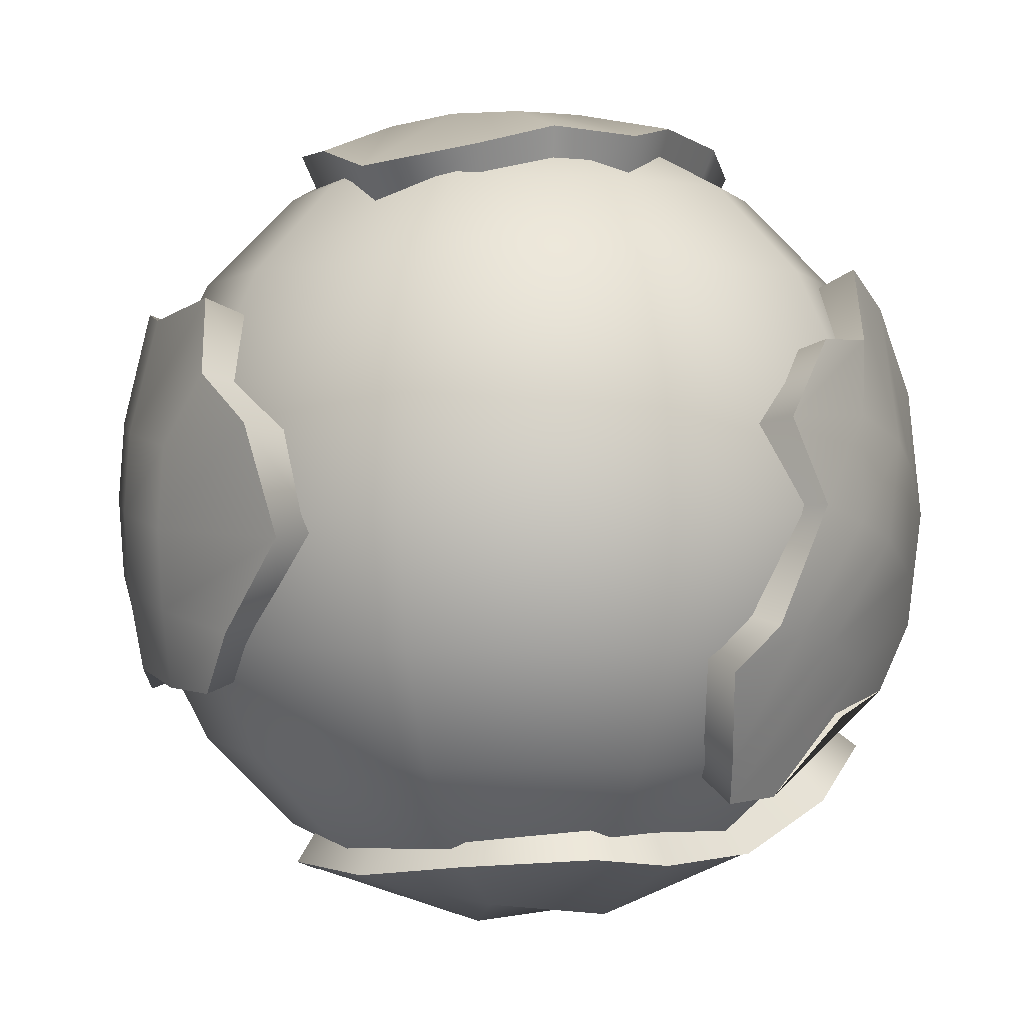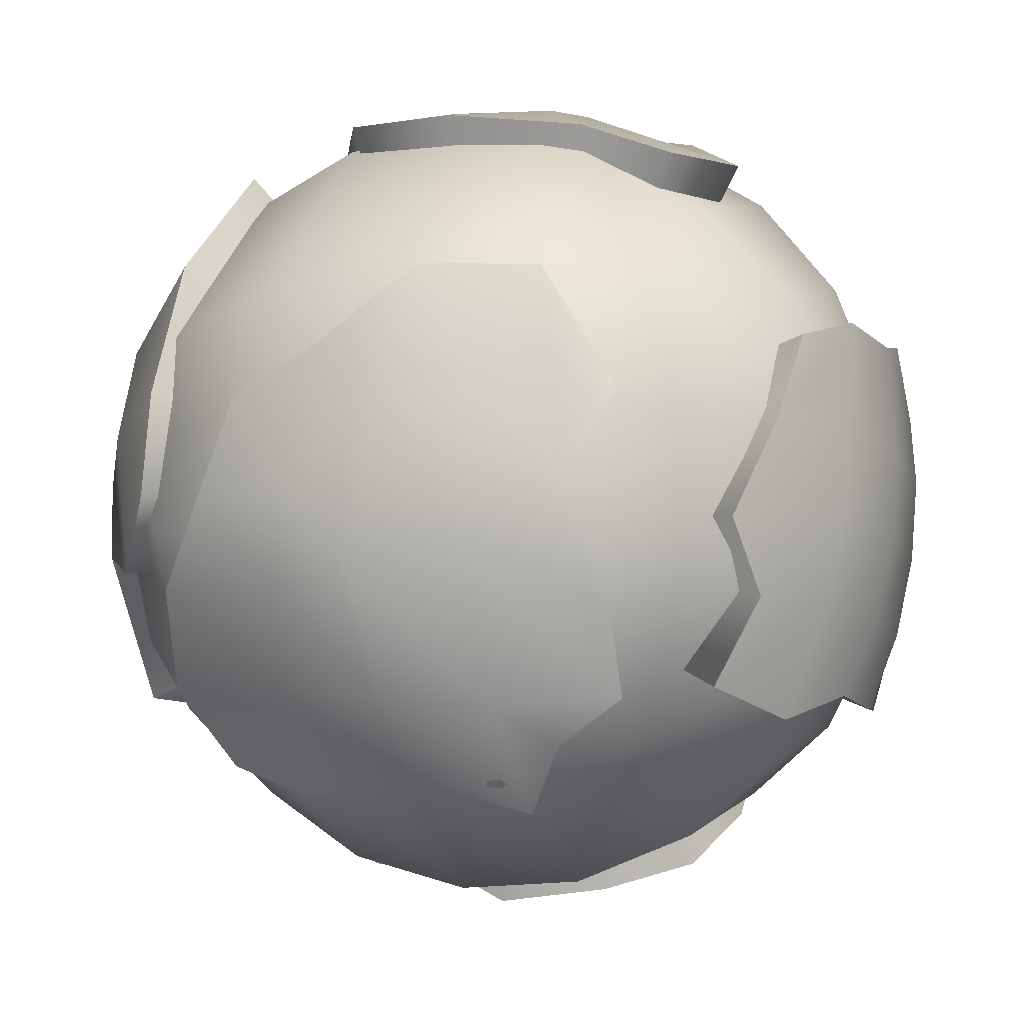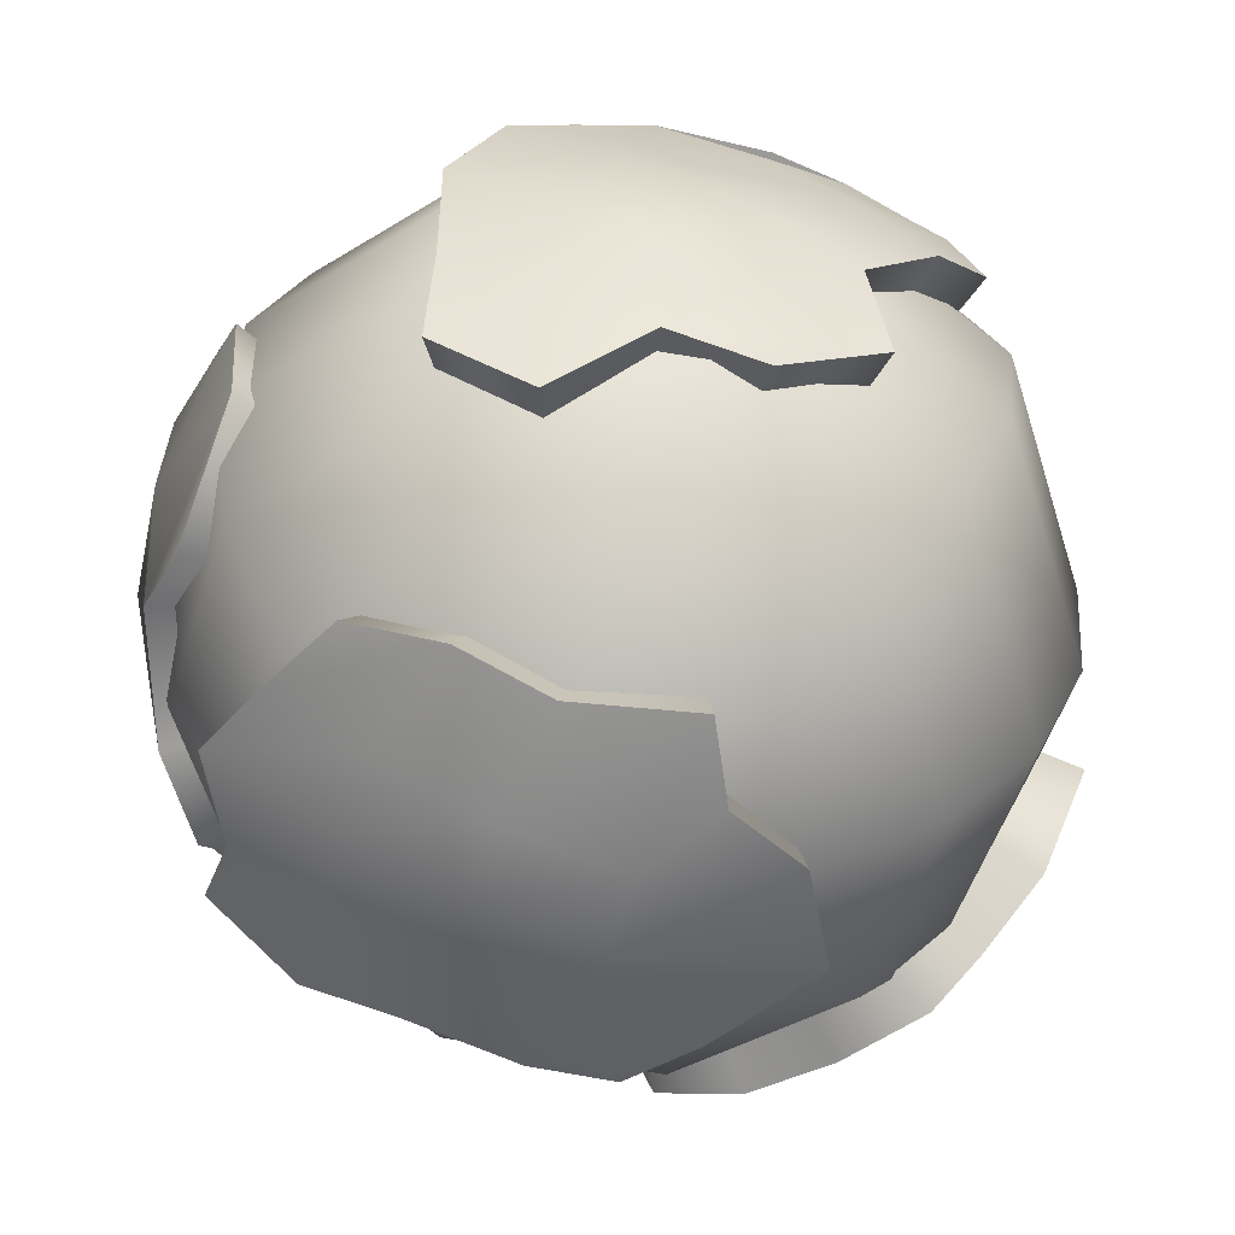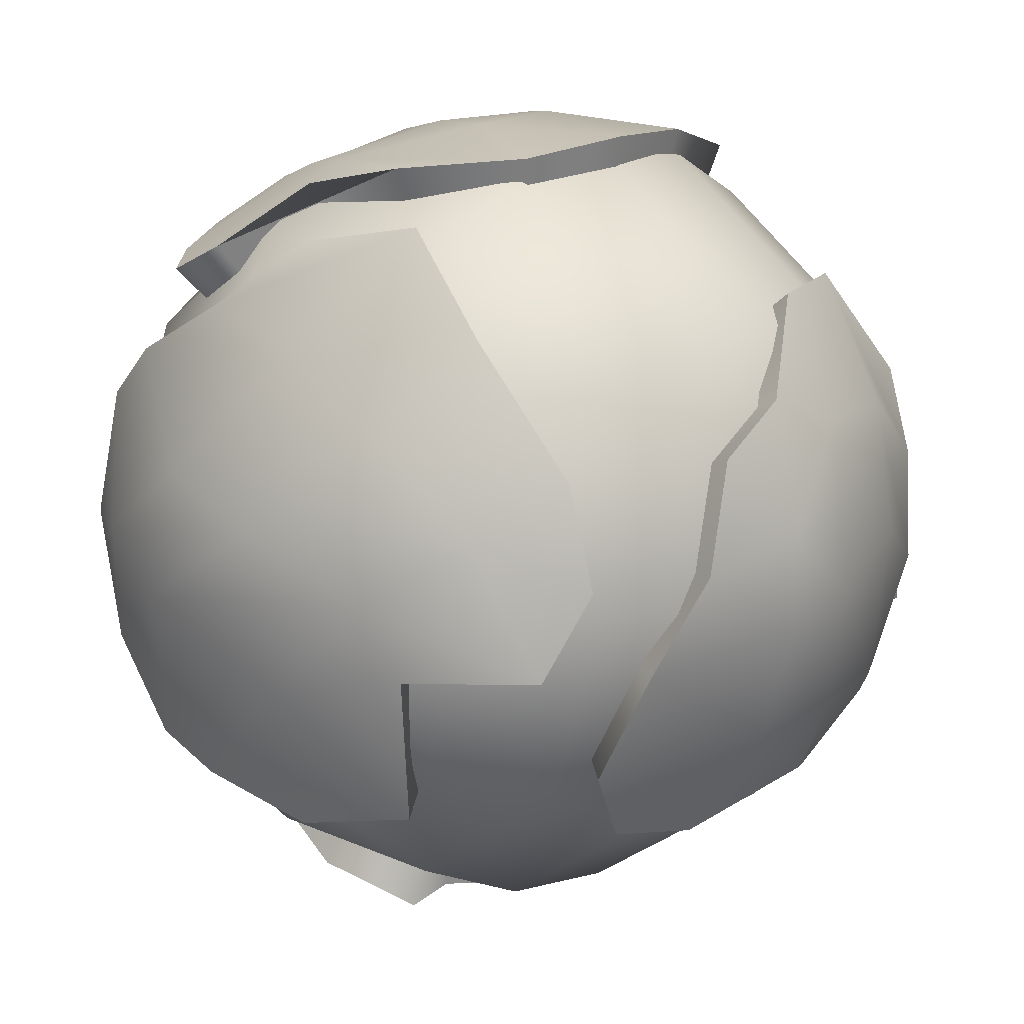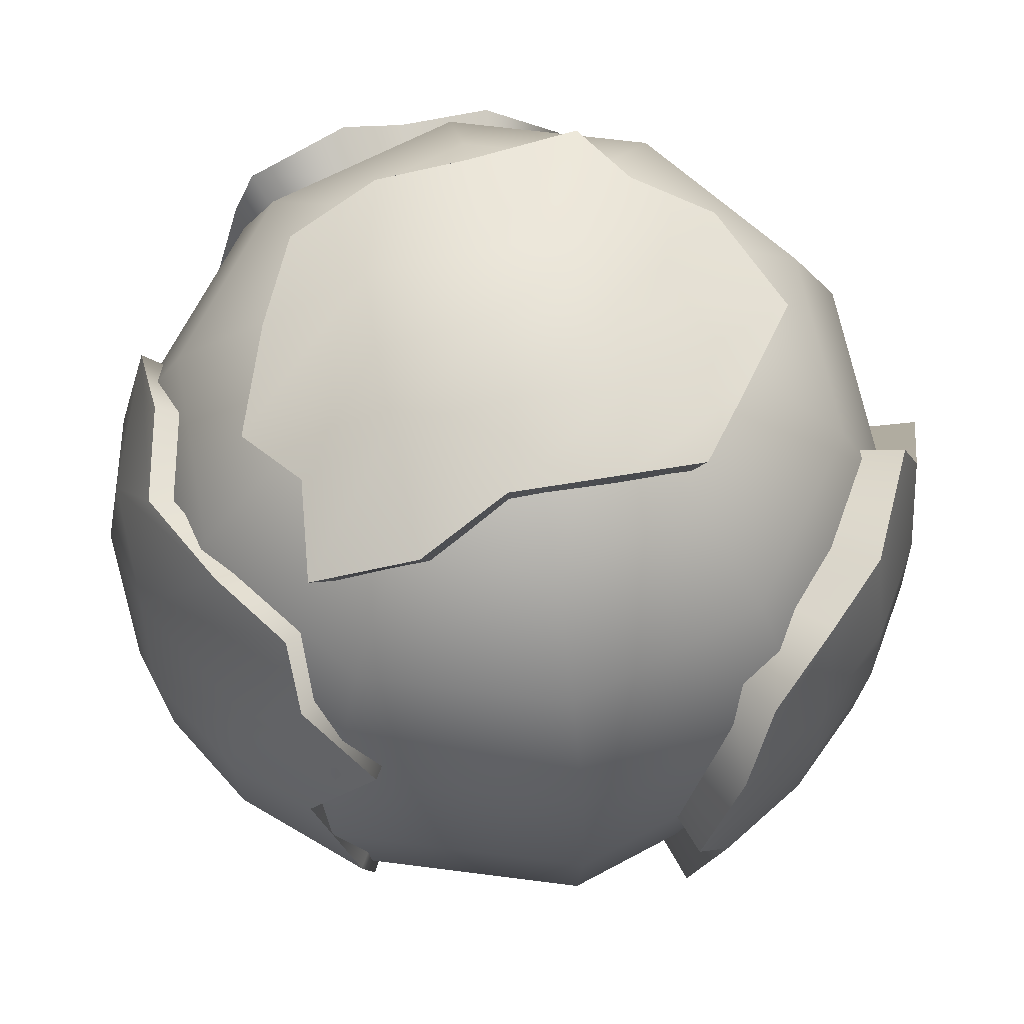
<metadata>
{"format":"obj","ext":"obj","renderer":"f3d","projection":"perspective","resolution":1024,"background":"white","views":[{"elev":0.4,"azim":-74.1,"up":"+Y"},{"elev":7.2,"azim":113.8,"up":"+Z"},{"elev":33.0,"azim":-166.1,"up":"+Z"},{"elev":16.3,"azim":42.2,"up":"+Z"},{"elev":63.8,"azim":151.4,"up":"+Y"}]}
</metadata>
<code>
g default
v 1 -3.804 -0.7265
v 0.382 -3.804 -1.176
v -0.382 -3.804 -1.176
v -1 -3.804 -0.7265
v -1.236 -3.804 0
v -1 -3.804 0.7265
v -0.382 -3.804 1.176
v 0.382 -3.804 1.176
v 1 -3.804 0.7265
v 1.236 -3.804 0
v 1.902 -3.236 -1.382
v 0.7265 -3.236 -2.236
v -0.7265 -3.236 -2.236
v -1.902 -3.236 -1.382
v -2.351 -3.236 0
v -1.902 -3.236 1.382
v -0.7265 -3.236 2.236
v 0.7265 -3.236 2.236
v 1.902 -3.236 1.382
v 2.351 -3.236 0
v 2.618 -2.351 -1.902
v 1 -2.351 -3.078
v -1 -2.351 -3.078
v -2.618 -2.351 -1.902
v -3.236 -2.351 0
v -2.618 -2.351 1.902
v -1 -2.351 3.078
v 1 -2.351 3.078
v 2.618 -2.351 1.902
v 3.236 -2.351 0
v 3.078 -1.236 -2.236
v 1.176 -1.236 -3.618
v -1.176 -1.236 -3.618
v -3.078 -1.236 -2.236
v -3.804 -1.236 0
v -3.078 -1.236 2.236
v -1.176 -1.236 3.618
v 1.176 -1.236 3.618
v 3.078 -1.236 2.236
v 3.804 -1.236 0
v 3.236 0 -2.351
v 1.236 0 -3.804
v -1.236 0 -3.804
v -3.236 0 -2.351
v -4 0 0
v -3.236 0 2.351
v -1.236 0 3.804
v 1.236 0 3.804
v 3.236 0 2.351
v 4 0 0
v 3.078 1.236 -2.236
v 1.176 1.236 -3.618
v -1.176 1.236 -3.618
v -3.078 1.236 -2.236
v -3.804 1.236 0
v -3.078 1.236 2.236
v -1.176 1.236 3.618
v 1.176 1.236 3.618
v 3.078 1.236 2.236
v 3.804 1.236 0
v 2.618 2.351 -1.902
v 1 2.351 -3.078
v -1 2.351 -3.078
v -2.618 2.351 -1.902
v -3.236 2.351 0
v -2.618 2.351 1.902
v -1 2.351 3.078
v 1 2.351 3.078
v 2.618 2.351 1.902
v 3.236 2.351 0
v 1.902 3.236 -1.382
v 0.7265 3.236 -2.236
v -0.7265 3.236 -2.236
v -1.902 3.236 -1.382
v -2.351 3.236 0
v -1.902 3.236 1.382
v -0.7265 3.236 2.236
v 0.7265 3.236 2.236
v 1.902 3.236 1.382
v 2.351 3.236 0
v 1 3.804 -0.7265
v 0.382 3.804 -1.176
v -0.382 3.804 -1.176
v -1 3.804 -0.7265
v -1.236 3.804 0
v -1 3.804 0.7265
v -0.382 3.804 1.176
v 0.382 3.804 1.176
v 1 3.804 0.7265
v 1.236 3.804 0
v 0 -4 0
v 0 4 0
g polySurface1 pSphere2
f 1 2 12 11
f 2 3 13 12
f 3 4 14 13
f 4 5 15 14
f 5 6 16 15
f 6 7 17 16
f 7 8 18 17
f 8 9 19 18
f 9 10 20 19
f 10 1 11 20
f 11 12 22 21
f 12 13 23 22
f 13 14 24 23
f 14 15 25 24
f 15 16 26 25
f 16 17 27 26
f 17 18 28 27
f 18 19 29 28
f 19 20 30 29
f 20 11 21 30
f 21 22 32 31
f 22 23 33 32
f 23 24 34 33
f 24 25 35 34
f 25 26 36 35
f 26 27 37 36
f 27 28 38 37
f 28 29 39 38
f 29 30 40 39
f 30 21 31 40
f 31 32 42 41
f 32 33 43 42
f 33 34 44 43
f 34 35 45 44
f 35 36 46 45
f 36 37 47 46
f 37 38 48 47
f 38 39 49 48
f 39 40 50 49
f 40 31 41 50
f 41 42 52 51
f 42 43 53 52
f 43 44 54 53
f 44 45 55 54
f 45 46 56 55
f 46 47 57 56
f 47 48 58 57
f 48 49 59 58
f 49 50 60 59
f 50 41 51 60
f 51 52 62 61
f 52 53 63 62
f 53 54 64 63
f 54 55 65 64
f 55 56 66 65
f 56 57 67 66
f 57 58 68 67
f 58 59 69 68
f 59 60 70 69
f 60 51 61 70
f 61 62 72 71
f 62 63 73 72
f 63 64 74 73
f 64 65 75 74
f 65 66 76 75
f 66 67 77 76
f 67 68 78 77
f 68 69 79 78
f 69 70 80 79
f 70 61 71 80
f 71 72 82 81
f 72 73 83 82
f 73 74 84 83
f 74 75 85 84
f 75 76 86 85
f 76 77 87 86
f 77 78 88 87
f 78 79 89 88
f 79 80 90 89
f 80 71 81 90
f 2 1 91
f 3 2 91
f 4 3 91
f 5 4 91
f 6 5 91
f 7 6 91
f 8 7 91
f 9 8 91
f 10 9 91
f 1 10 91
f 81 82 92
f 82 83 92
f 83 84 92
f 84 85 92
f 85 86 92
f 86 87 92
f 87 88 92
f 88 89 92
f 89 90 92
f 90 81 92
g default
v 3.479 -1.109 1.295
v 3.714 -1.179 1.385
v 3.452 -0.4021 1.683
v 3.684 -0.4259 1.8
v 2.955 0.4068 2.422
v 3.151 0.4351 2.592
v 2.628 1.428 2.414
v 2.803 1.521 2.584
v 2.851 2.226 1.412
v 3.046 2.368 1.511
v 3.269 1.95 0.735
v 3.493 2.074 0.7839
v 3.117 2.27 -0.3853
v 3.332 2.415 -0.4184
v 2.85 2.287 -1.227
v 3.045 2.433 -1.321
v 2.965 1.744 -1.672
v 3.166 1.856 -1.795
v 2.622 1.35 -2.382
v 2.799 1.438 -2.553
v 3.161 0.5036 -2.052
v 3.374 0.5379 -2.198
v 2.875 -0.7684 -2.366
v 3.069 -0.8157 -2.533
v 2.693 -1.586 -2.2
v 2.875 -1.687 -2.357
v 2.894 -2.077 -1.477
v 3.091 -2.21 -1.585
v 3.33 -1.921 -0.4985
v 3.556 -2.044 -0.5369
v 3.581 -1.446 0.3508
v 3.824 -1.538 0.3732
v 3.807 -0.6205 -1.374
v 4.067 -0.5552 -0.2956
v 4.052 -0.533 0.5514
v 3.837 0.3654 -1.361
v 4.107 0.1851 -0.08534
v 3.822 0.3284 1.503
v 3.591 1.388 -1.384
v 3.946 1.151 0.2493
v 3.63 1.291 1.468
g pSphere2 polySurface2
f 93 94 96 95
f 95 96 98 97
f 97 98 100 99
f 99 100 102 101
f 101 102 104 103
f 103 104 106 105
f 105 106 108 107
f 107 108 110 109
f 109 110 112 111
f 111 112 114 113
f 113 114 116 115
f 115 116 118 117
f 117 118 120 119
f 119 120 122 121
f 121 122 124 123
f 123 124 94 93
f 120 118 116 125
f 122 120 125 126
f 124 122 126 127
f 94 124 127 96
f 125 116 114 128
f 126 125 128 129
f 127 126 129 130
f 96 127 130 98
f 128 114 112 131
f 129 128 131 132
f 130 129 132 133
f 98 130 133 100
f 131 112 110 108
f 132 131 108 106
f 133 132 106 104
f 100 133 104 102
g default
v -2.515 -1.279 2.409
v -2.803 -1.437 2.82
v -2.192 -0.9062 2.734
v -2.449 -1.022 3.179
v -1.798 0.09644 3.063
v -2.013 0.09396 3.543
v -2.16 0.8248 2.826
v -2.408 0.9014 3.284
v -1.439 1.502 2.986
v -1.614 1.656 3.459
v -0.6441 1.529 3.201
v -0.7412 1.689 3.694
v 0.03138 2.206 3.009
v 0.00309 2.444 3.478
v 0.9482 1.9 3.124
v 1.006 2.107 3.604
v 1.077 1.105 3.37
v 1.145 1.225 3.879
v 1.369 -0.02422 3.451
v 1.462 -0.02899 3.969
v 1.191 -1.057 3.354
v 1.264 -1.178 3.862
v 0.1734 -1.61 3.23
v 0.1446 -1.794 3.722
v -0.736 -1.771 3.026
v -0.8537 -1.977 3.496
v -1.212 -2.441 2.504
v -1.377 -2.722 2.917
v -1.774 -2.447 2.229
v -1.993 -2.732 2.615
v -2.085 -2.053 2.31
v -2.332 -2.295 2.707
v -0.9382 -1.474 3.664
v -1.61 -1.221 3.526
v -2.13 -1.114 3.326
v 0.1108 -0.603 4.014
v -0.7366 -0.2538 3.94
v -1.397 -0.07912 3.777
v 0.08161 0.4654 4.038
v -0.3066 0.7023 3.981
v -1.234 0.9469 3.758
g pSphere2 polySurface3
f 134 135 137 136
f 136 137 139 138
f 138 139 141 140
f 140 141 143 142
f 142 143 145 144
f 144 145 147 146
f 146 147 149 148
f 148 149 151 150
f 150 151 153 152
f 152 153 155 154
f 154 155 157 156
f 156 157 159 158
f 158 159 161 160
f 160 161 163 162
f 162 163 165 164
f 164 165 135 134
f 161 159 157 166
f 163 161 166 167
f 165 163 167 168
f 135 165 168 137
f 166 157 155 169
f 167 166 169 170
f 168 167 170 171
f 137 168 171 139
f 169 155 153 172
f 170 169 172 173
f 171 170 173 174
f 139 171 174 141
f 172 153 151 149
f 173 172 149 147
f 174 173 147 145
f 141 174 145 143
g default
v -1.542 3.162 0.7581
v -1.419 3.059 1.443
v -0.4461 3.245 1.498
v 0.28 3.144 1.747
v 1.097 2.98 1.683
v -1.769 3.753 0.8418
v -1.62 3.64 1.613
v -0.4932 3.853 1.688
v 0.3504 3.735 1.977
v 1.294 3.541 1.915
v -2.354 3.528 0.2344
v -1.121 4.003 0.2827
v -0.07769 4.094 0.6403
v 0.9564 3.919 0.9947
v 1.941 3.519 1.192
v -2.513 3.331 -0.8672
v -0.8715 4.04 -0.4698
v 0.1807 4.132 -0.1091
v 1.223 3.956 0.2482
v 2.595 3.315 0.3415
v -1.58 3.614 -1.596
v -0.6022 3.974 -1.213
v 0.4346 4.064 -0.858
v 1.462 3.891 -0.5059
v 2.344 3.507 -0.4138
v -0.9116 3.653 -2.072
v -0.1686 3.825 -1.908
v 0.8619 3.868 -1.577
v 1.793 3.58 -1.66
v 2.704 3.191 -1.215
v -0.772 3.075 -1.84
v -0.1312 3.222 -1.702
v 0.7564 3.258 -1.418
v 1.561 3.007 -1.5
v 2.343 2.674 -1.113
v -1.356 3.045 -1.412
v 2.028 2.952 -0.3966
v -2.171 2.803 -0.7553
v 2.24 2.789 0.2731
v -2.043 2.971 0.2232
v 1.665 2.965 1.036
g pSphere2 polySurface4
f 175 176 181 180
f 176 177 182 181
f 177 178 183 182
f 178 179 184 183
f 180 181 186 185
f 181 182 187 186
f 182 183 188 187
f 183 184 189 188
f 185 186 191 190
f 186 187 192 191
f 187 188 193 192
f 188 189 194 193
f 190 191 196 195
f 191 192 197 196
f 192 193 198 197
f 193 194 199 198
f 195 196 201 200
f 196 197 202 201
f 197 198 203 202
f 198 199 204 203
f 200 201 206 205
f 201 202 207 206
f 202 203 208 207
f 203 204 209 208
f 211 209 204 199
f 213 211 199 194
f 215 213 194 189
f 179 215 189 184
f 205 210 195 200
f 210 212 190 195
f 212 214 185 190
f 214 175 180 185
g default
v -2.959 1.196 -1.762
v -2.691 1.843 -1.833
v -2.022 1.701 -2.55
v -1.347 1.8 -2.917
v -0.6133 1.575 -3.248
v -3.474 1.322 -2.118
v -3.166 2.047 -2.207
v -2.387 1.894 -3.038
v -1.603 2.009 -3.464
v -0.7514 1.76 -3.844
v -3.901 0.8444 -1.527
v -3.197 0.6429 -2.627
v -2.367 0.784 -3.345
v -1.388 0.9249 -3.843
v -0.3413 0.9231 -4.111
v -4.086 -0.2023 -1.142
v -3.141 -0.1444 -2.71
v -2.304 -0.002166 -3.434
v -1.317 0.1399 -3.936
v 0.1615 -0.04068 -4.22
v -3.631 -1.104 -1.82
v -3.007 -0.9266 -2.721
v -2.182 -0.7864 -3.435
v -1.21 -0.6465 -3.93
v -0.2706 -0.7312 -4.139
v -3.2 -1.705 -2.18
v -2.687 -1.693 -2.767
v -1.842 -1.576 -3.435
v -0.9488 -1.842 -3.729
v 0.07263 -1.587 -3.994
v -2.712 -1.503 -1.821
v -2.269 -1.496 -2.326
v -1.542 -1.396 -2.901
v -0.7697 -1.637 -3.151
v 0.1083 -1.413 -3.381
v -3.089 -0.966 -1.512
v -0.1911 -0.6489 -3.511
v -3.487 -0.1588 -0.9255
v 0.1793 -0.03446 -3.582
v -3.328 0.7733 -1.254
v -0.2576 0.8268 -3.485
g pSphere2 polySurface5
f 216 217 222 221
f 217 218 223 222
f 218 219 224 223
f 219 220 225 224
f 221 222 227 226
f 222 223 228 227
f 223 224 229 228
f 224 225 230 229
f 226 227 232 231
f 227 228 233 232
f 228 229 234 233
f 229 230 235 234
f 231 232 237 236
f 232 233 238 237
f 233 234 239 238
f 234 235 240 239
f 236 237 242 241
f 237 238 243 242
f 238 239 244 243
f 239 240 245 244
f 241 242 247 246
f 242 243 248 247
f 243 244 249 248
f 244 245 250 249
f 252 250 245 240
f 254 252 240 235
f 256 254 235 230
f 220 256 230 225
f 246 251 236 241
f 251 253 231 236
f 253 255 226 231
f 255 216 221 226
g default
v 0.05196 -2.908 3.164
v 1.038 -2.44 3.352
v 2.033 -2.686 2.481
v 2.986 -2.519 1.288
v 3.247 -2.491 0.3186
v 0.02444 -2.493 2.759
v 0.8639 -2.094 2.921
v 1.724 -2.315 2.159
v 2.549 -2.179 1.115
v 2.776 -2.156 0.2668
v -0.5984 -2.899 2.217
v 2.526 -2.467 -0.4627
v -1.493 -2.906 1.709
v 1.68 -3.15 -0.4712
v -2.02 -2.809 1.226
v 1.476 -2.859 -1.773
v -2.226 -2.885 0.1321
v -1.809 -3.049 -0.9016
v -1.278 -3.031 -1.669
v -0.5143 -3.194 -1.795
v 0.4824 -3.074 -2.021
v -2.584 -3.342 0.1487
v -2.102 -3.532 -1.032
v -1.488 -3.516 -1.909
v -0.5979 -3.708 -2.05
v 0.5669 -3.574 -2.304
v -2.342 -3.259 1.4
v -1.837 -3.804 0.213
v -0.8796 -4.129 -0.1978
v 0.7014 -4.089 -0.7586
v 1.731 -3.319 -2.016
v -1.727 -3.376 1.956
v -0.6009 -4.05 1.048
v 0.457 -4.122 0.6875
v 1.598 -3.857 0.1426
v 1.968 -3.65 -0.5275
v -0.6803 -3.373 2.541
v 0.4879 -3.526 2.295
v 1.657 -3.5 1.565
v 2.461 -3.241 0.7685
v 2.955 -2.853 -0.516
g pSphere2 polySurface6
f 257 258 263 262
f 258 259 264 263
f 259 260 265 264
f 260 261 266 265
f 273 274 279 278
f 274 275 280 279
f 275 276 281 280
f 276 277 282 281
f 278 279 284 283
f 279 280 285 284
f 280 281 286 285
f 281 282 287 286
f 283 284 289 288
f 284 285 290 289
f 285 286 291 290
f 286 287 292 291
f 288 289 294 293
f 289 290 295 294
f 290 291 296 295
f 291 292 297 296
f 293 294 258 257
f 294 295 259 258
f 295 296 260 259
f 296 297 261 260
f 287 282 277 272
f 292 287 272 270
f 297 292 270 268
f 261 297 268 266
f 278 283 271 273
f 283 288 269 271
f 288 293 267 269
f 293 257 262 267

</code>
